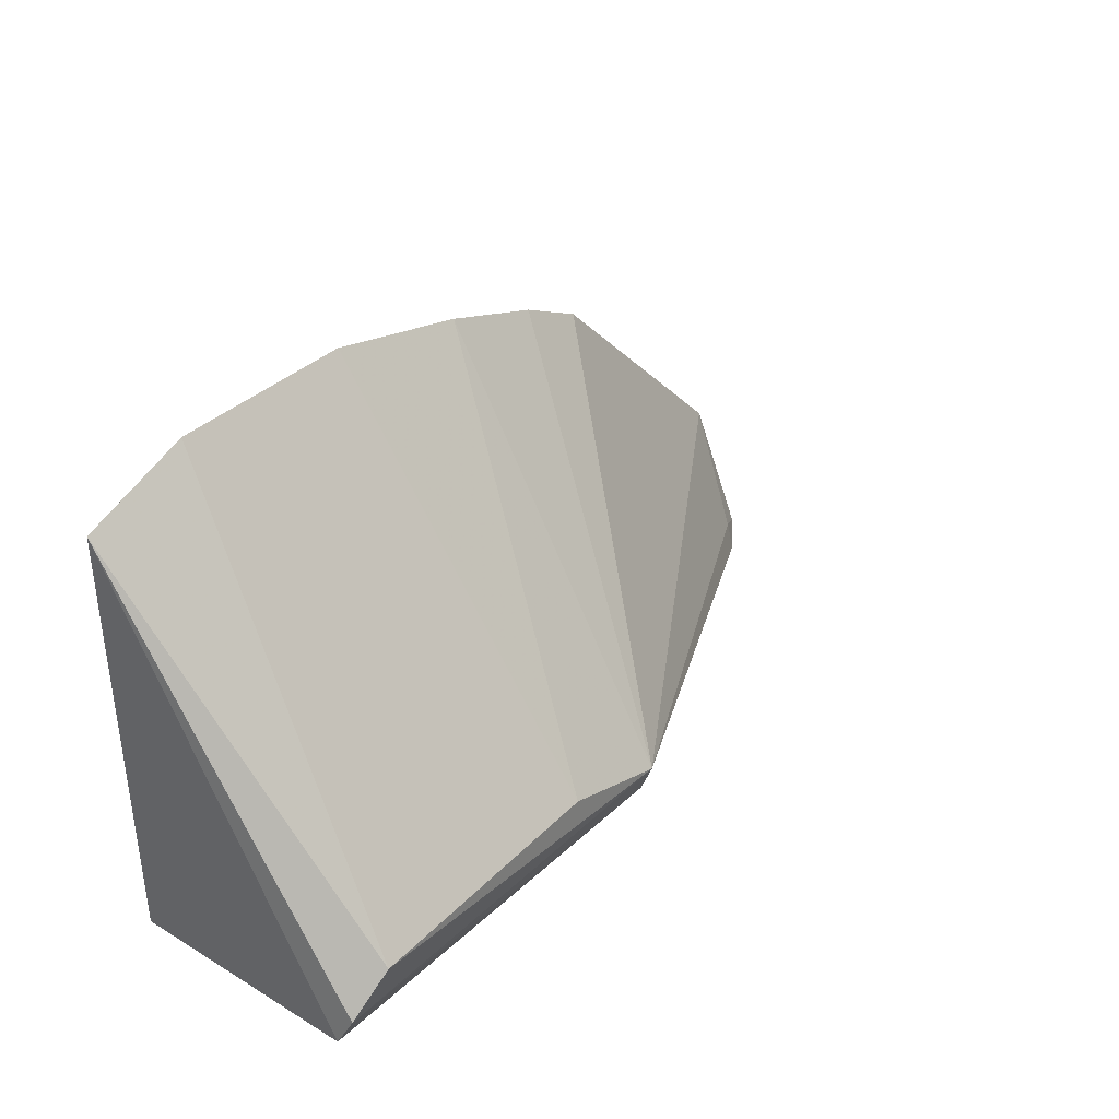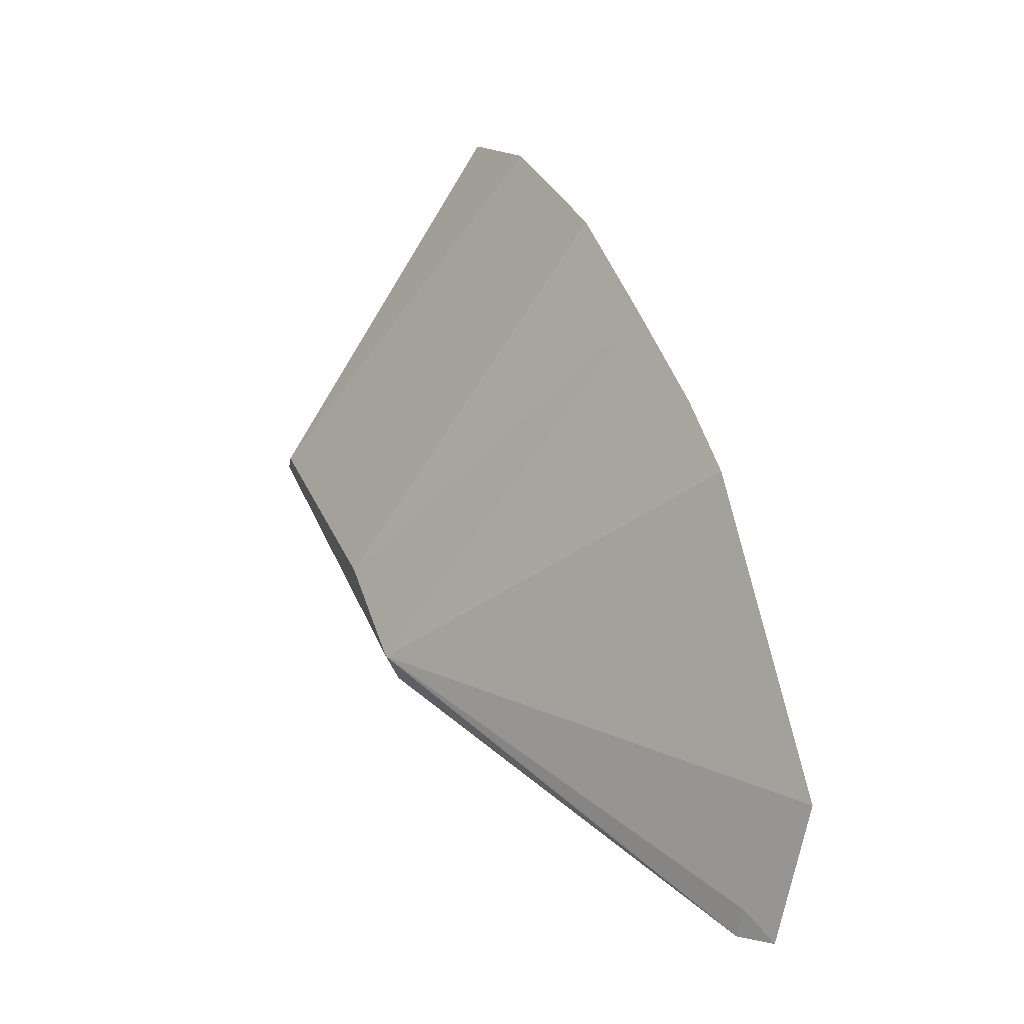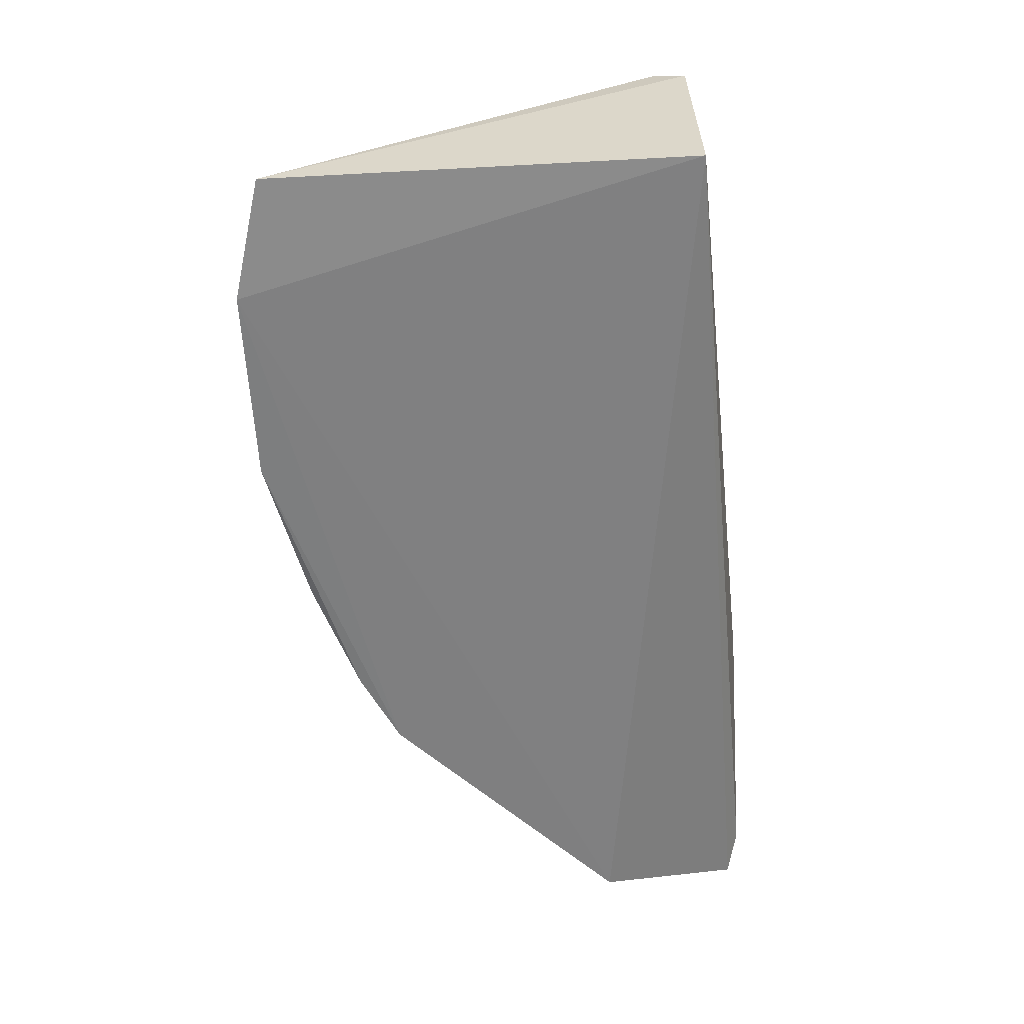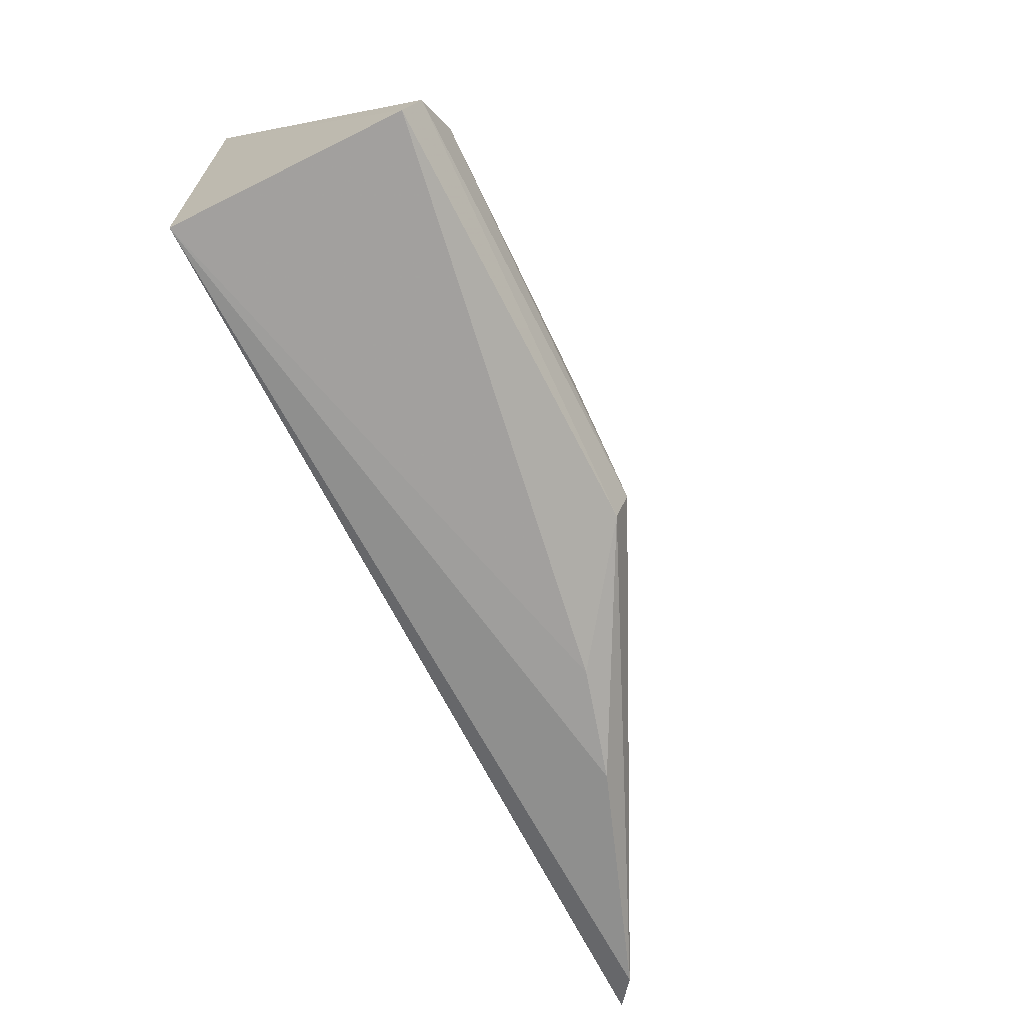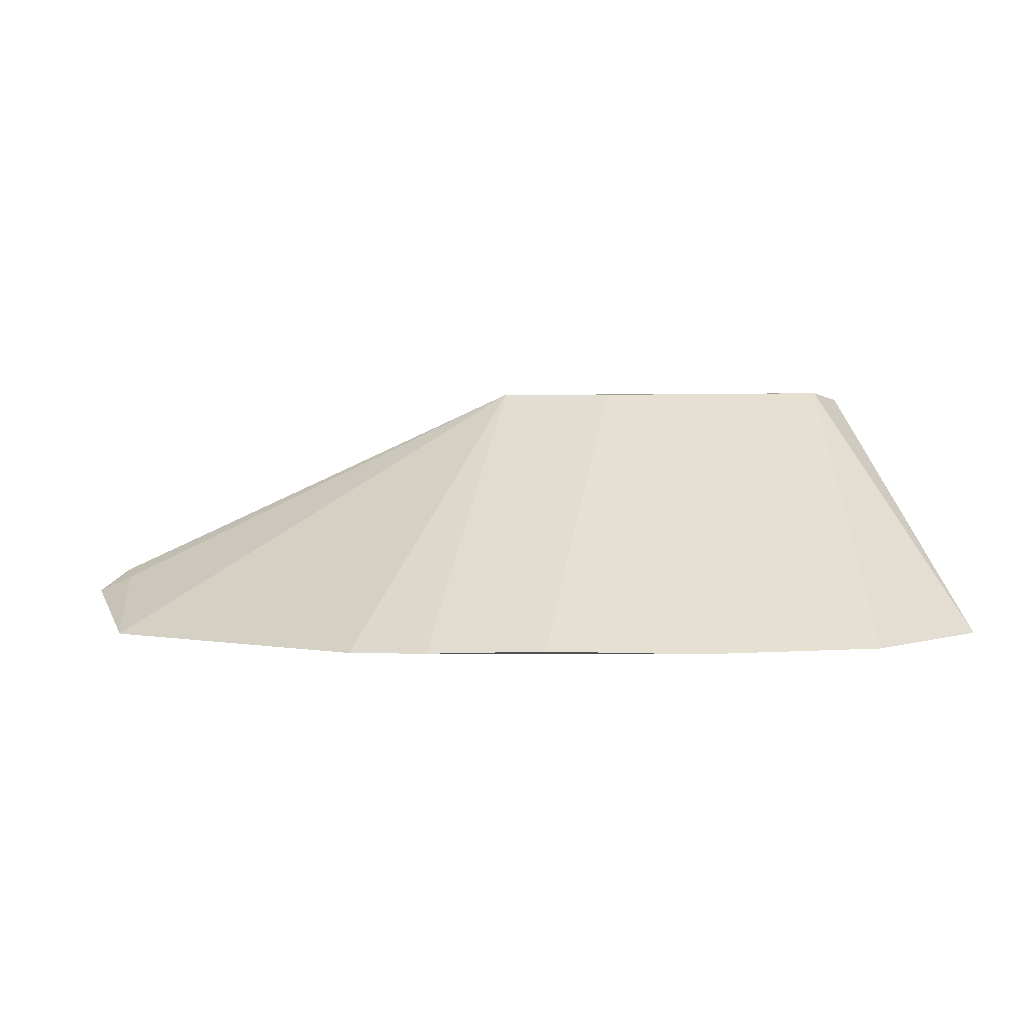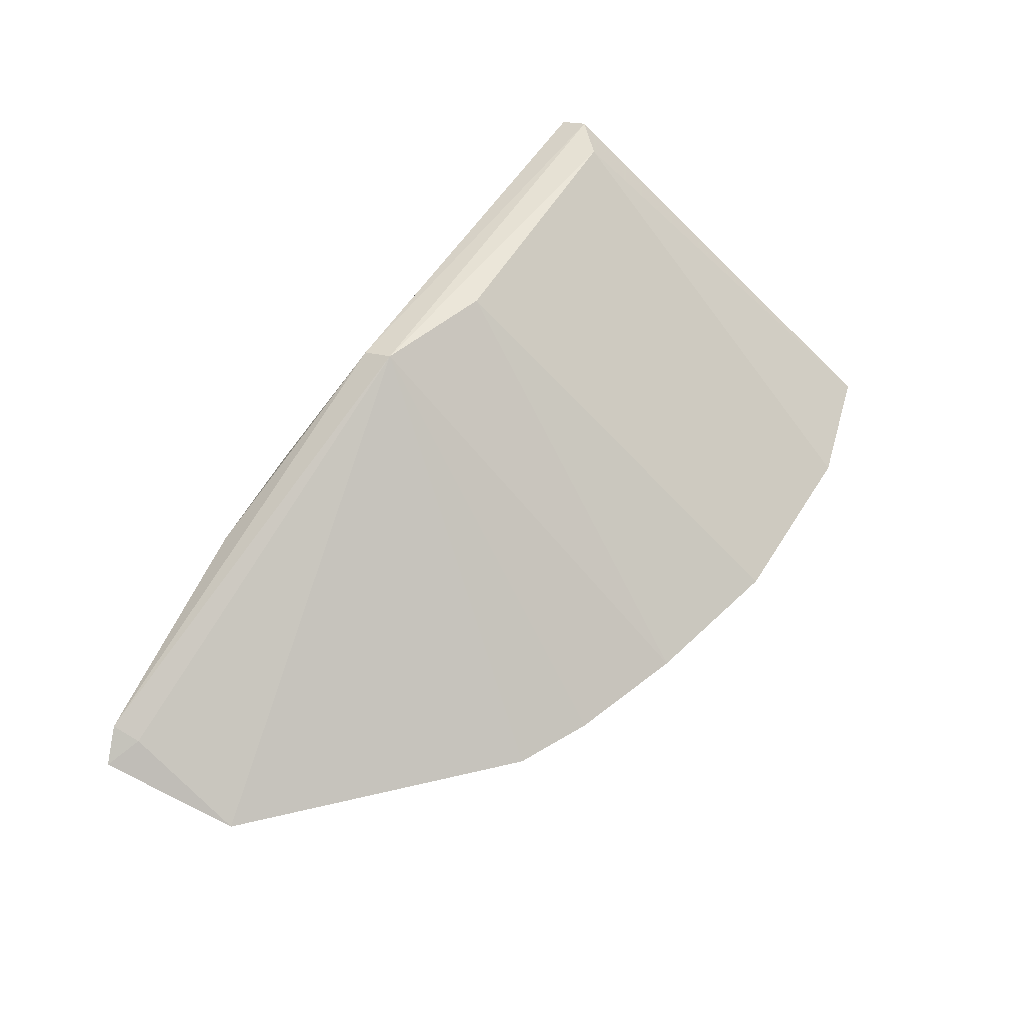
<metadata>
{"format":"obj","ext":"obj","renderer":"f3d","projection":"perspective","resolution":1024,"background":"white","views":[{"elev":35.4,"azim":-51.6,"up":"+Y"},{"elev":32.5,"azim":69.7,"up":"+Y"},{"elev":-58.7,"azim":-87.3,"up":"+Z"},{"elev":-68.1,"azim":-63.7,"up":"+Y"},{"elev":1.8,"azim":168.3,"up":"+Z"},{"elev":56.2,"azim":121.3,"up":"+Z"}]}
</metadata>
<code>
v 0.3477 0.1326 0.02275
v 0.3604 0.1373 0.01362
v 0.2614 0.2821 -0.002555
v 0.05368 0.3276 -0.0004815
v 0.007576 0.1507 0.006633
v 0.1277 0.1776 0.105
v 0.3519 0.1929 -0.001453
v 0.1875 0.3128 -0.0003574
v 0.00733 0.1512 0.09754
v 0.347 0.1445 0.02015
v 0.1731 0.1624 0.1051
v 0.1281 0.327 -0.001262
v 0.2607 0.1321 0.05382
v 0.0246 0.1772 0.1064
v 0.007835 0.3154 0.003781
v 0.2326 0.2967 -0.00195
v 0.2191 0.1349 0.06512
v 0.1735 0.1498 0.09989
v 0.008881 0.1632 0.1037
f 5 2 1
f 7 2 5
f 7 5 4
f 7 4 3
f 10 1 2
f 10 2 7
f 11 7 3
f 11 10 7
f 11 1 10
f 11 8 6
f 12 3 4
f 12 4 6
f 12 6 8
f 13 5 1
f 14 6 4
f 14 11 6
f 15 4 5
f 15 5 9
f 15 14 4
f 16 11 3
f 16 8 11
f 16 12 8
f 16 3 12
f 17 9 5
f 17 5 13
f 18 13 1
f 18 1 11
f 18 17 13
f 18 9 17
f 19 11 14
f 19 18 11
f 19 9 18
f 19 15 9
f 19 14 15

</code>
